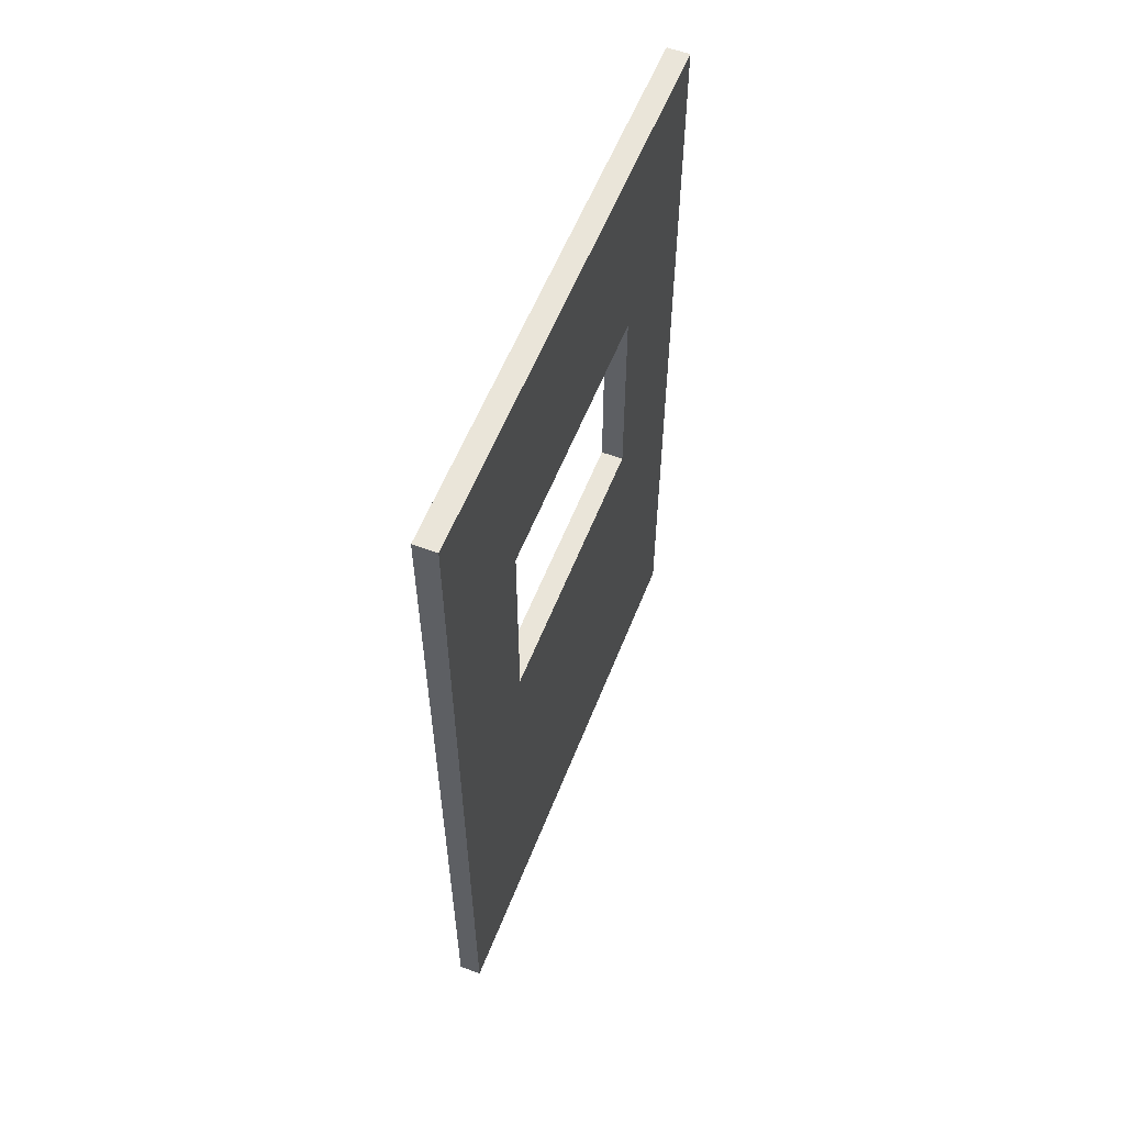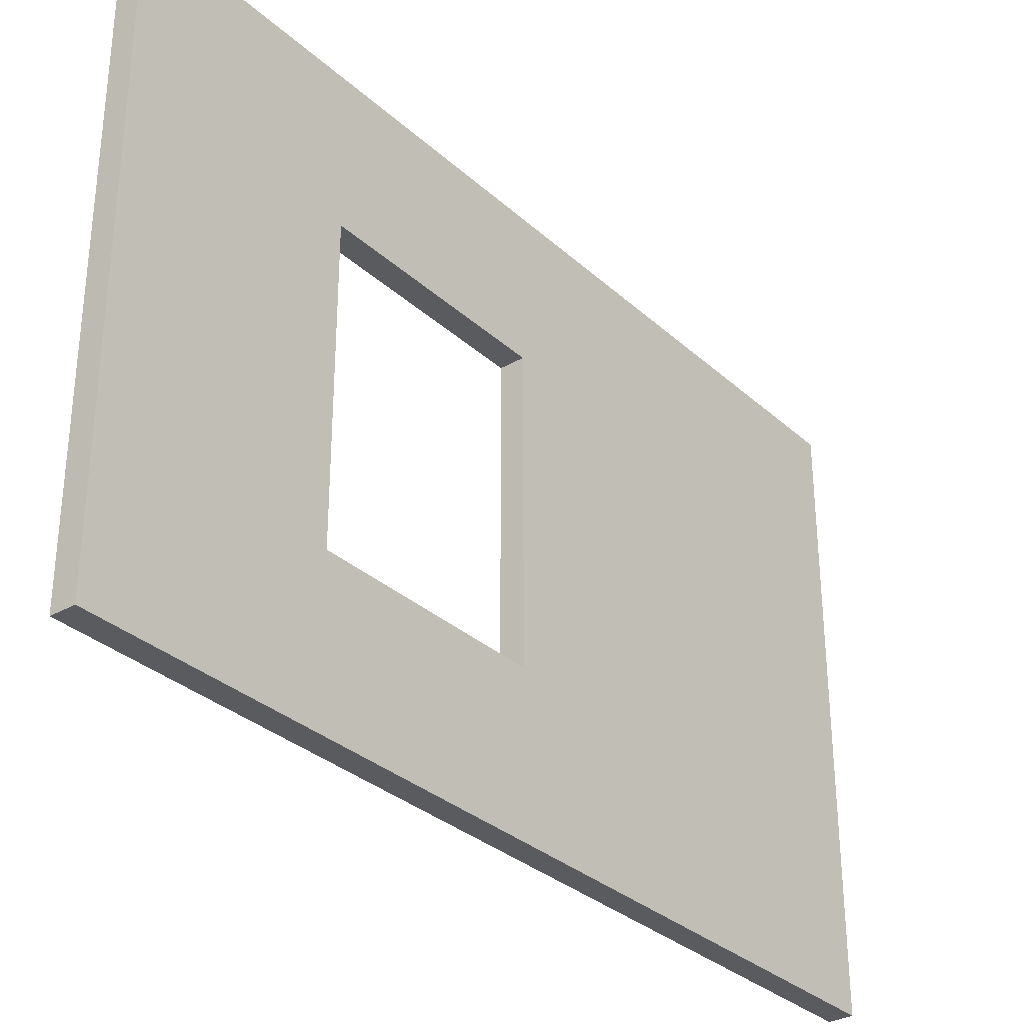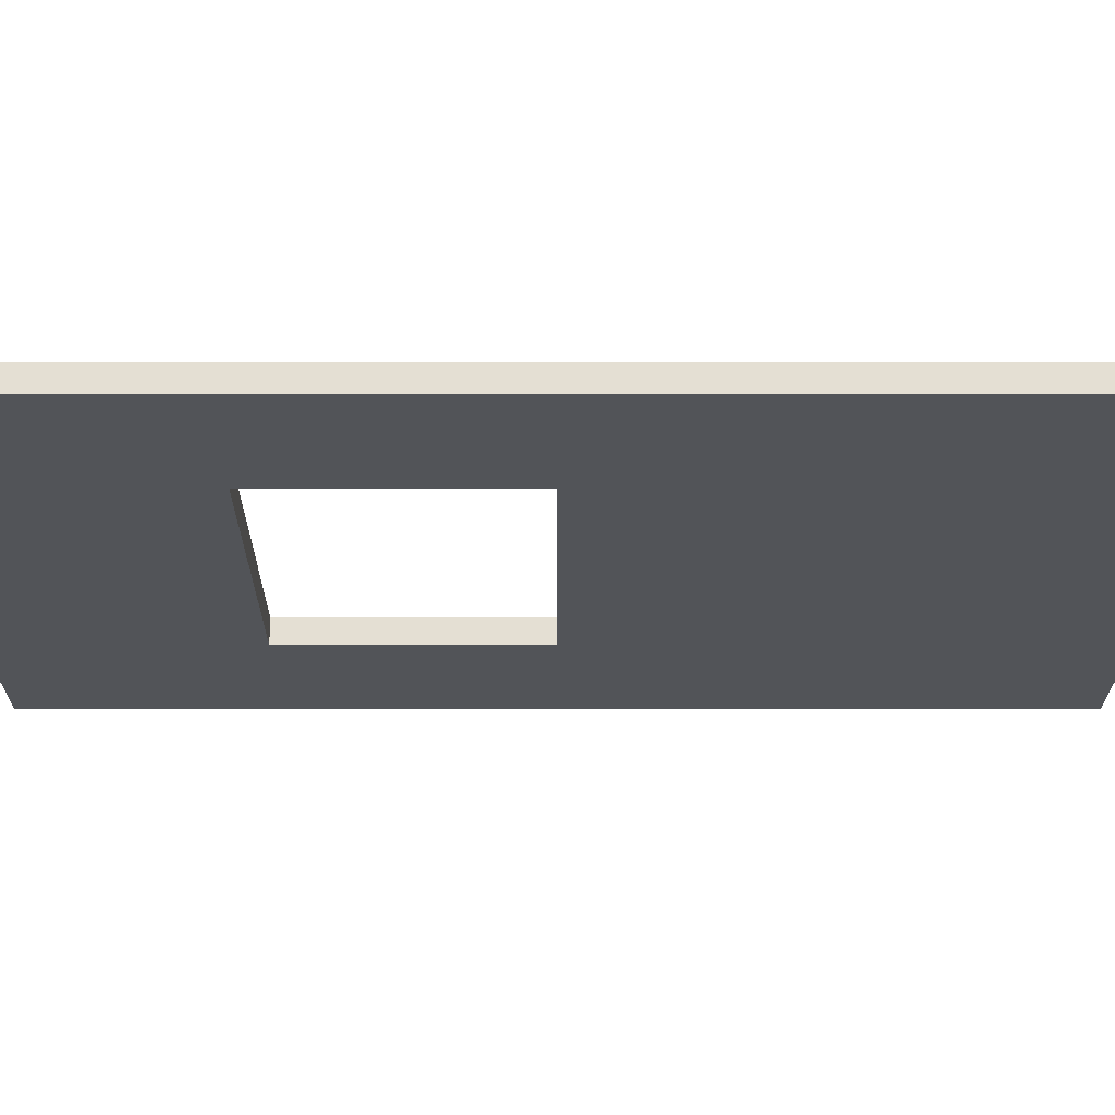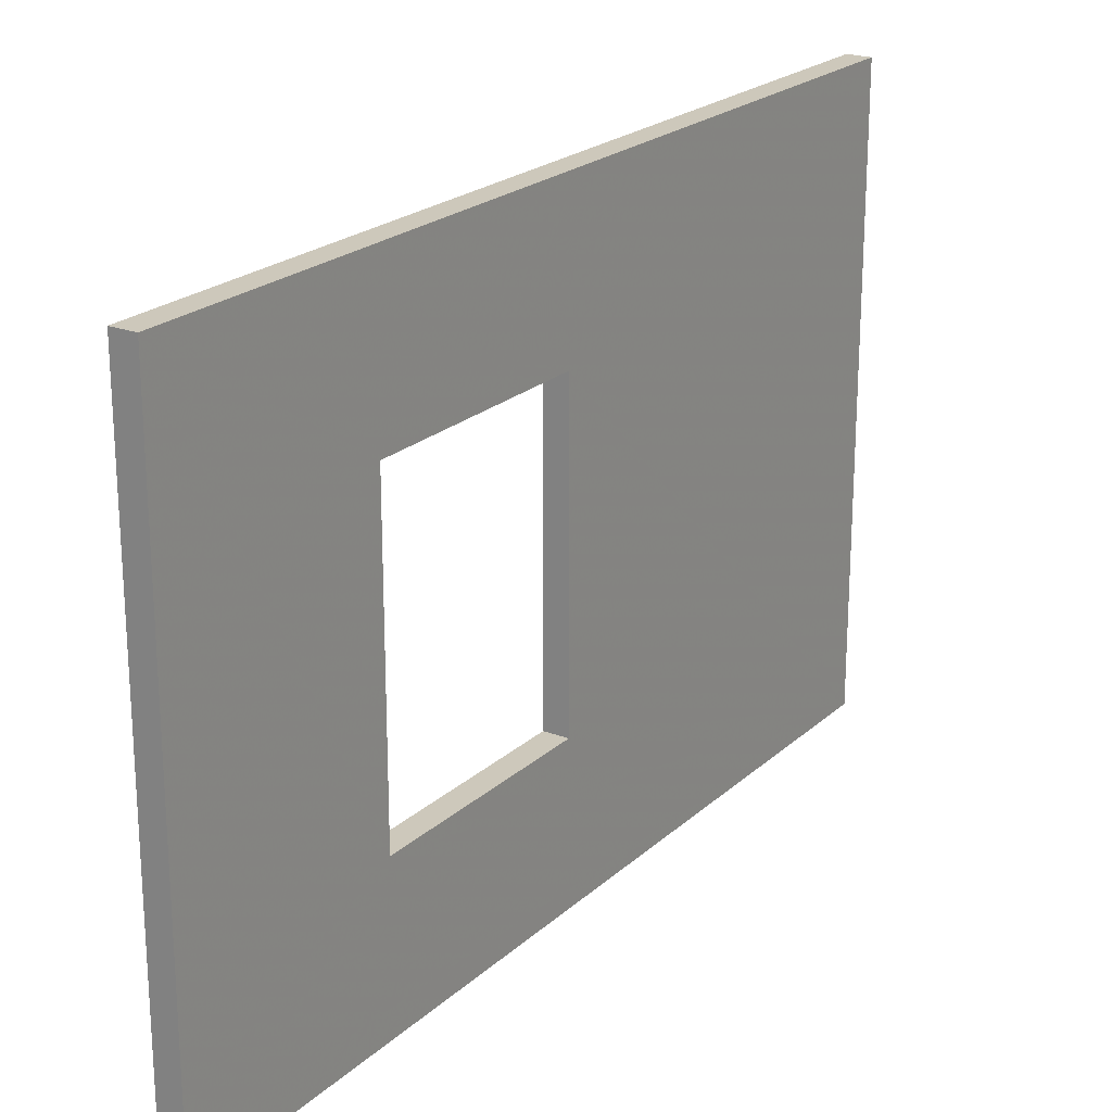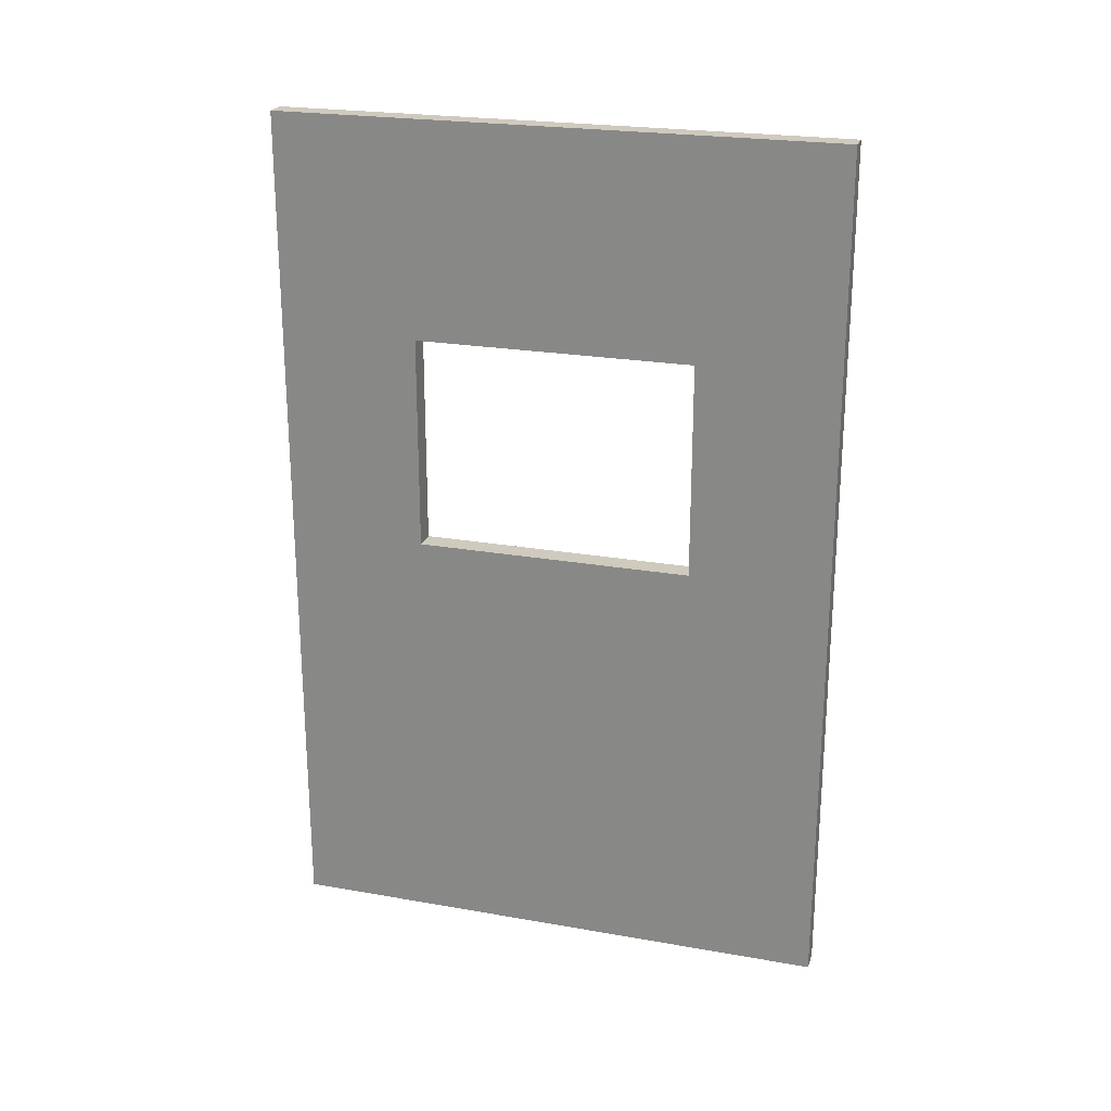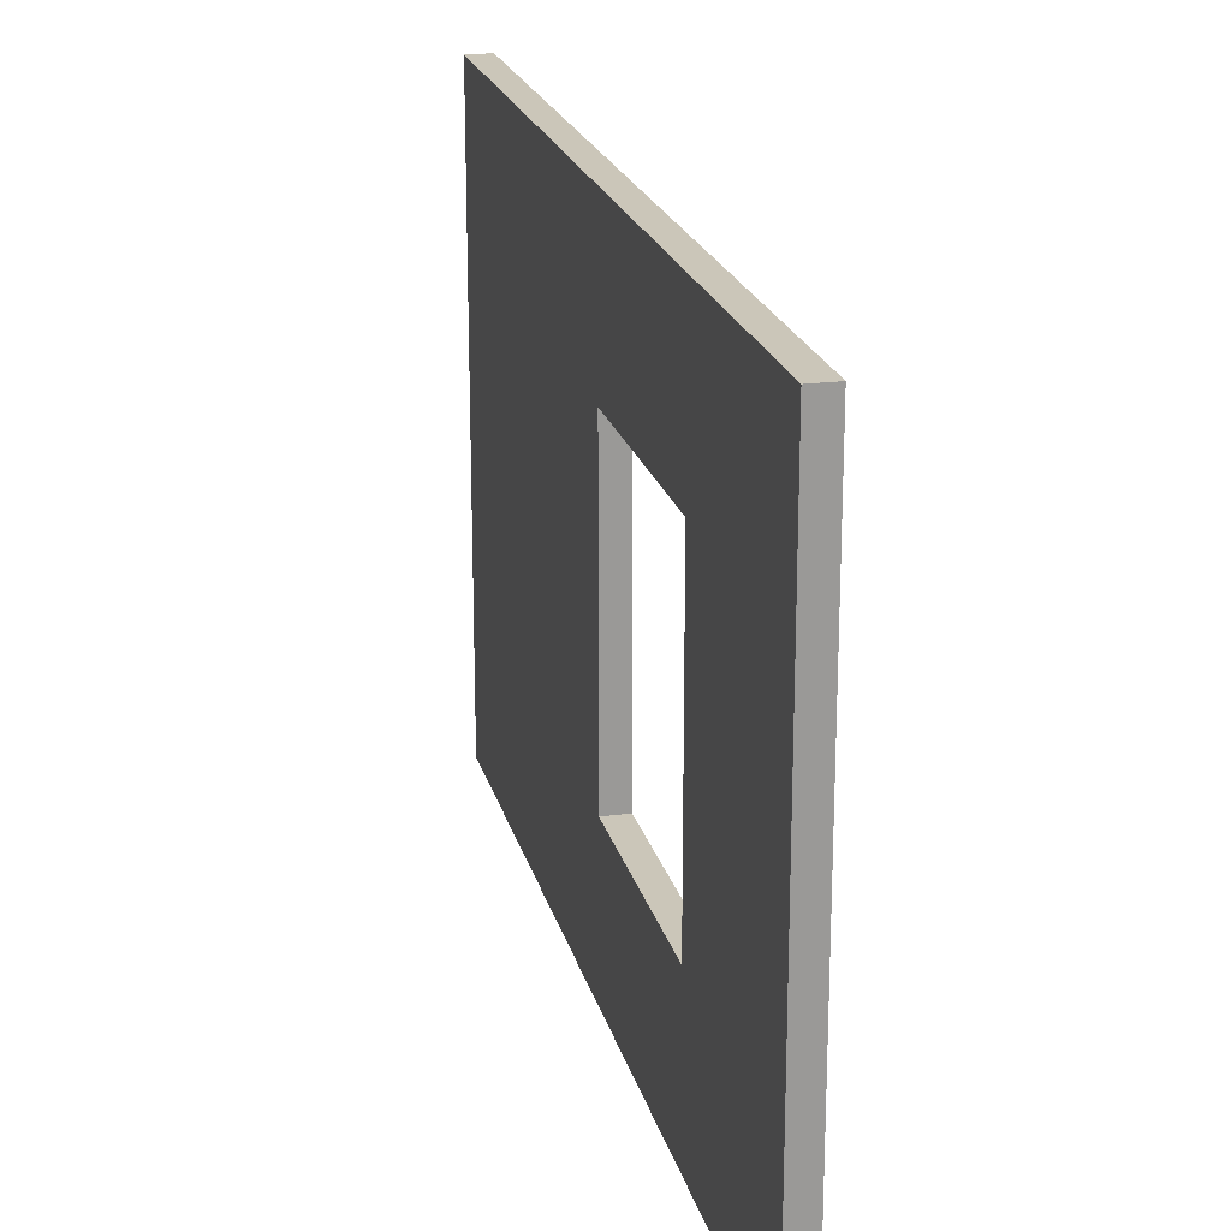
<metadata>
{"format":"obj","ext":"obj","renderer":"f3d","projection":"perspective","resolution":1024,"background":"white","views":[{"elev":57.7,"azim":-158.6,"up":"+Y"},{"elev":-32.0,"azim":-141.3,"up":"+Z"},{"elev":66.8,"azim":-90.0,"up":"+Z"},{"elev":22.0,"azim":-146.4,"up":"+Z"},{"elev":23.2,"azim":-73.4,"up":"+Y"},{"elev":20.9,"azim":166.6,"up":"+Z"}]}
</metadata>
<code>
v -0.9979 0 24.99
v -0.9979 0 -24.99
v 0.9979 0 -24.99
v 0.9979 0 24.99
v -0.9979 77 24.99
v 0.9979 77 24.99
v 0.9979 77 -24.99
v -0.9979 77 -24.99
v 0.9979 38.51 -12.47
v 0.9979 38.51 12.47
v 0.9979 57.77 12.47
v 0.9979 57.77 -12.47
v -0.9979 38.51 12.47
v -0.9979 38.51 -12.47
v -0.9979 57.77 -12.47
v -0.9979 57.77 12.47
f 1 2 3 4
f 5 6 7 8
f 1 4 6 5
f 4 3 9 10
f 4 10 11 6
f 9 3 7 12
f 11 12 7 6
f 3 2 8 7
f 2 1 13 14
f 2 14 15 8
f 13 1 5 16
f 15 16 5 8
f 9 14 13 10
f 10 13 16 11
f 11 16 15 12
f 12 15 14 9

</code>
